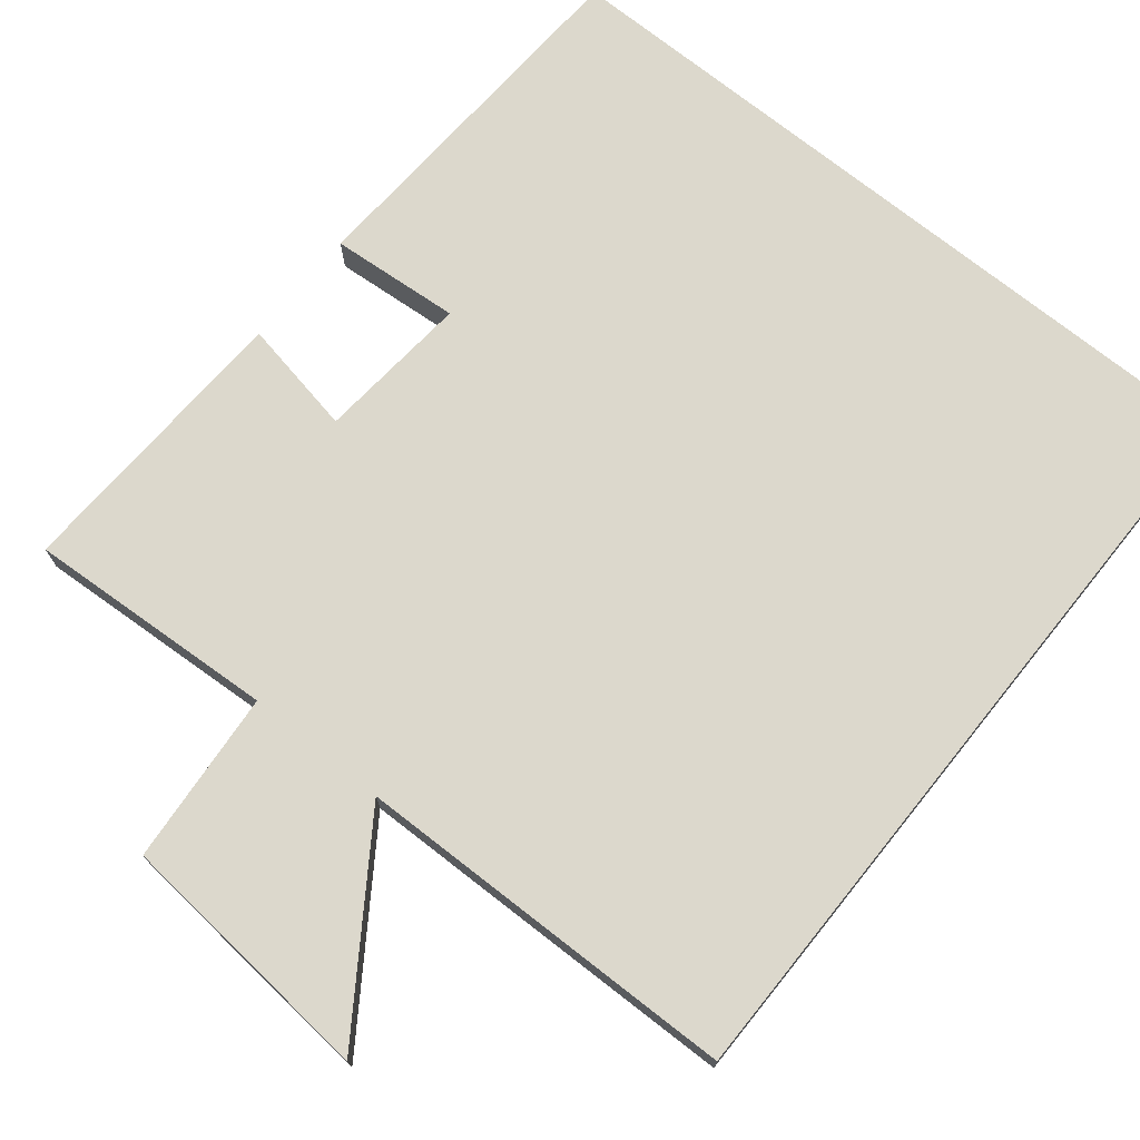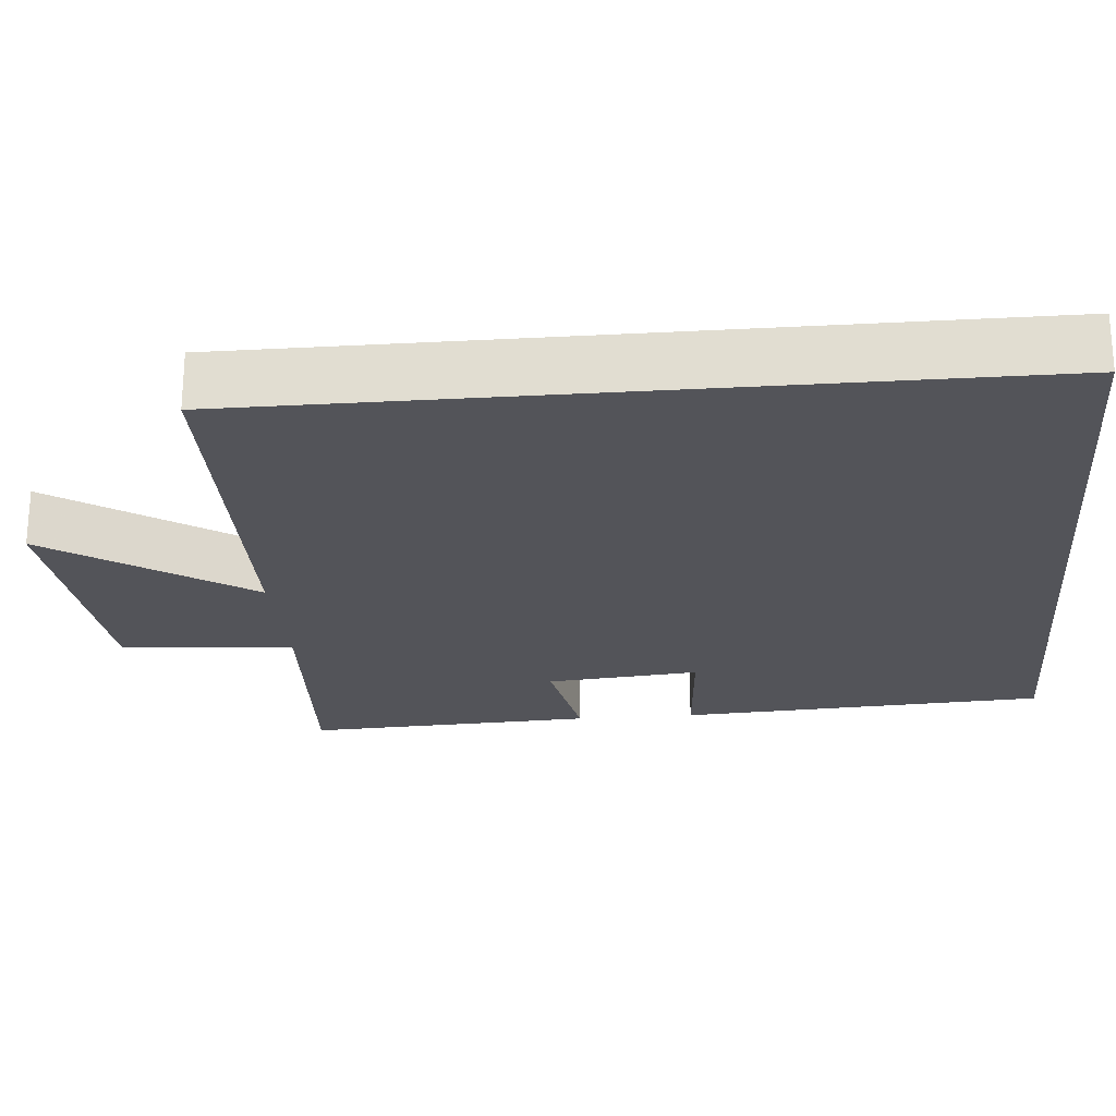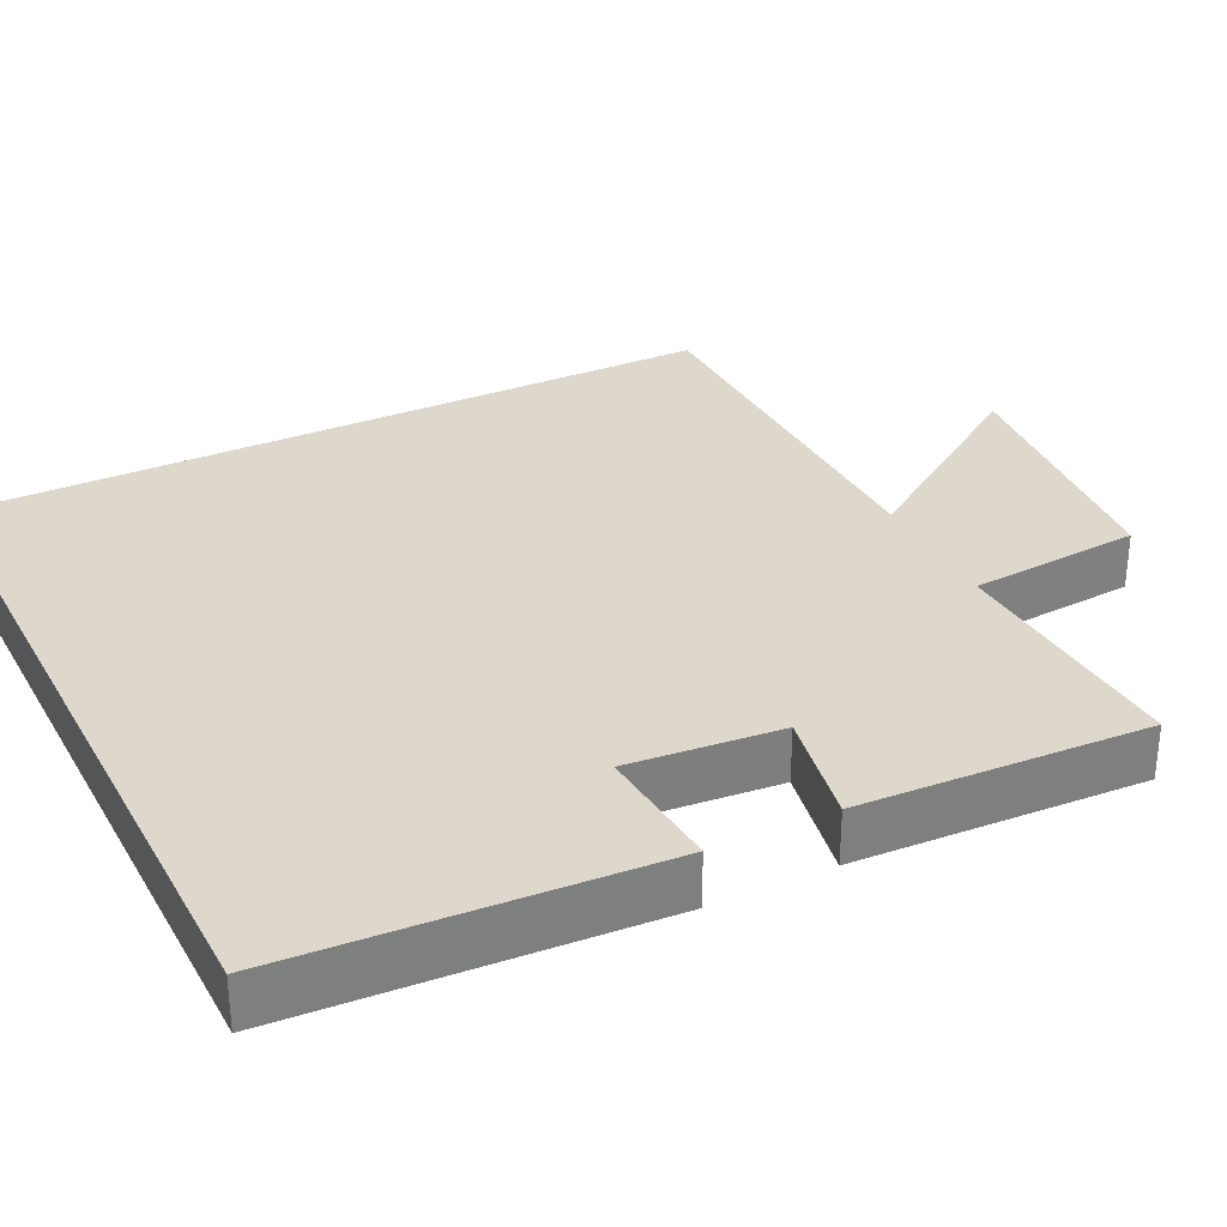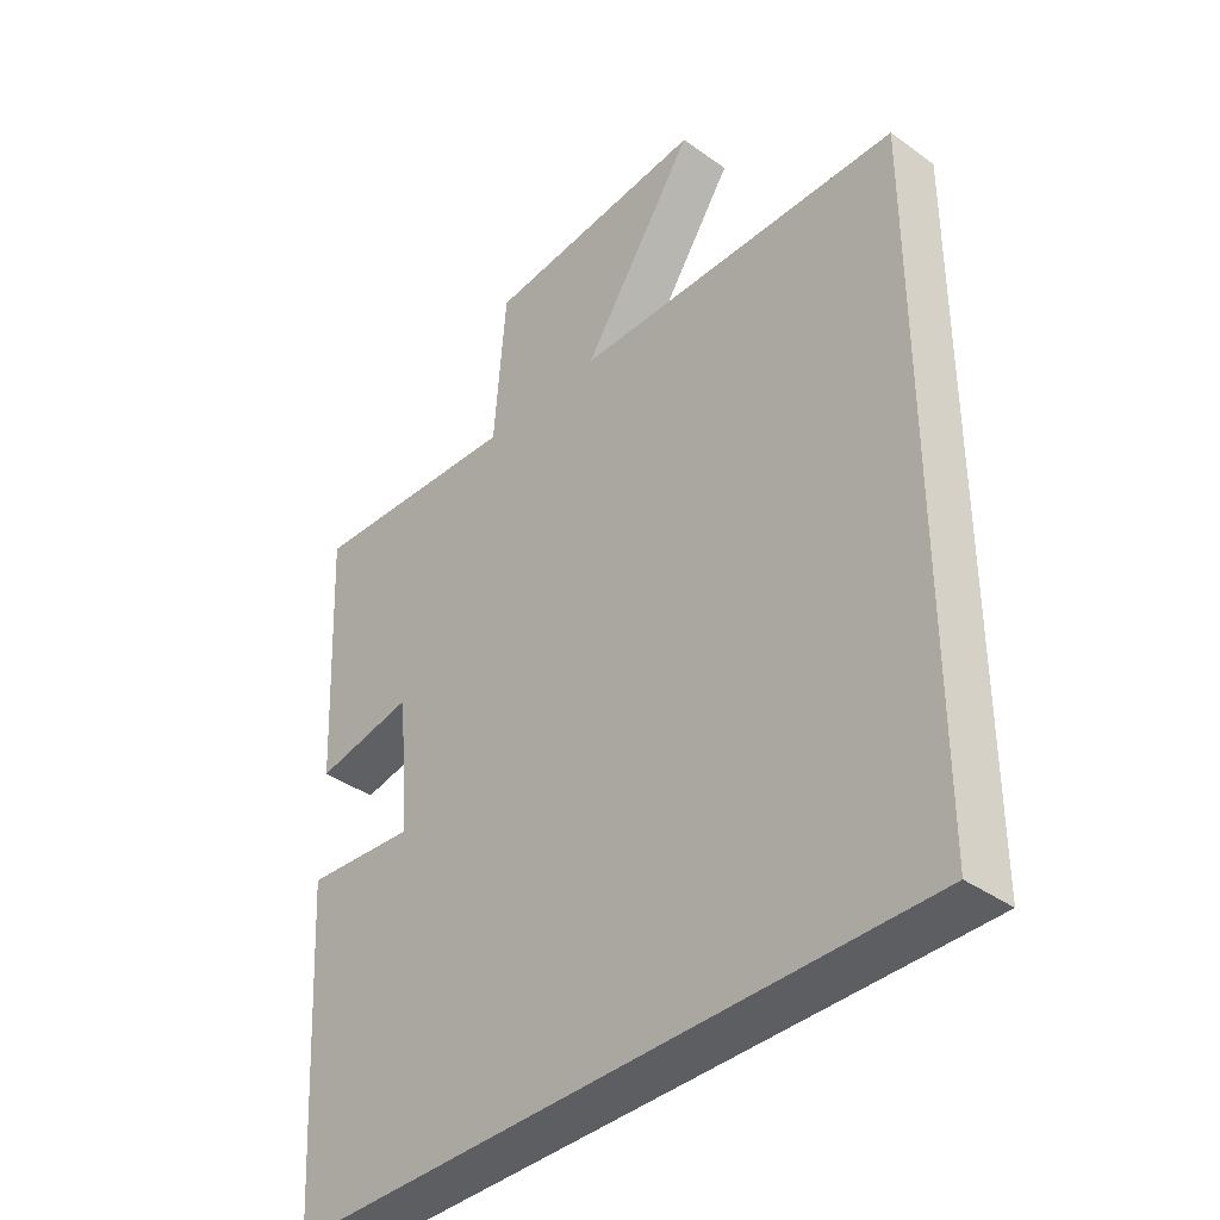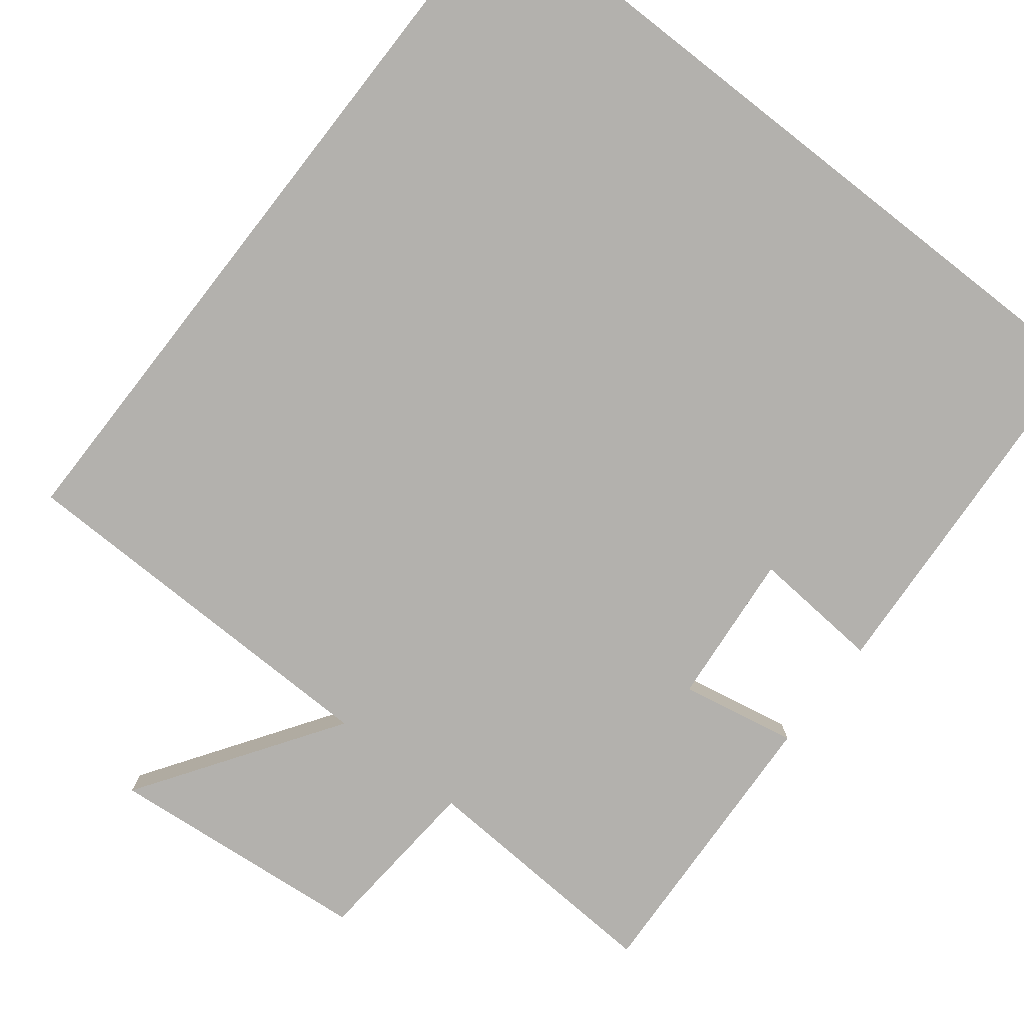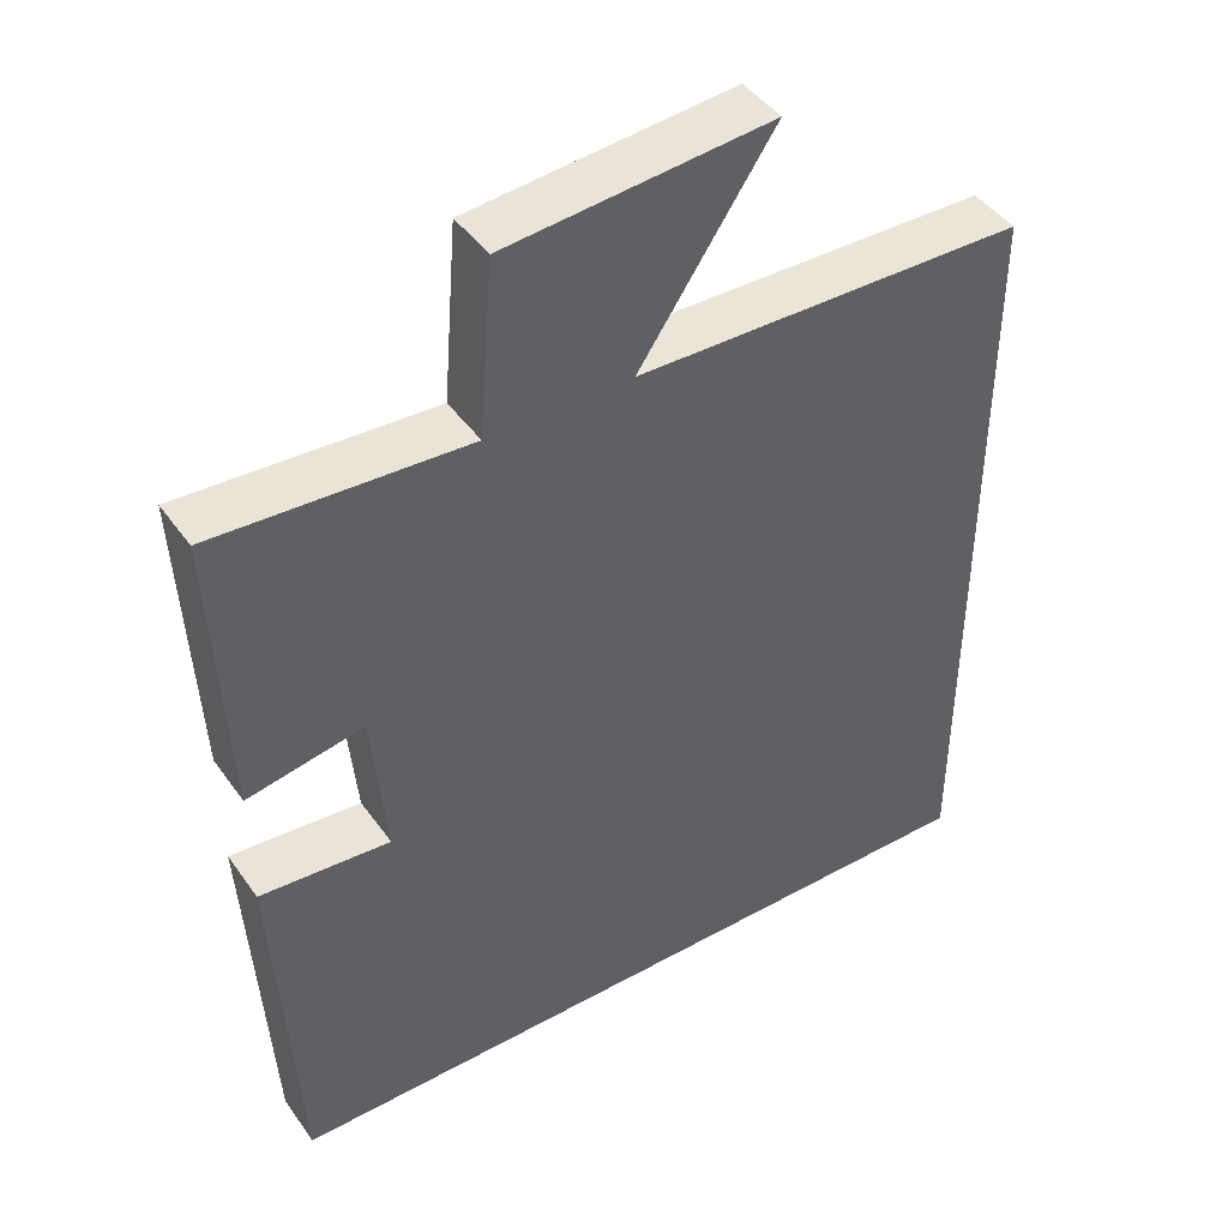
<metadata>
{"format":"obj","ext":"obj","renderer":"f3d","projection":"perspective","resolution":1024,"background":"white","views":[{"elev":72.7,"azim":38.8,"up":"+Y"},{"elev":-23.8,"azim":95.0,"up":"+Y"},{"elev":31.3,"azim":-116.5,"up":"+Y"},{"elev":-38.7,"azim":48.0,"up":"+Z"},{"elev":-79.3,"azim":142.0,"up":"+Y"},{"elev":44.2,"azim":-32.9,"up":"+Z"}]}
</metadata>
<code>
v -0.517 0.07 0.518
v -0.191 0.07 0.5
v -0.173 0.07 0.726
v 0.169 0.07 0.758
v -0.005 0.07 0.5
v 0.5 0.07 0.492
v 0.5 0.07 -0.5
v -0.473 0.07 -0.5
v -0.5 0.07 -0.018
v -0.331 0.07 -0.031
v -0.349 0.07 0.169
v -0.5 0.07 0.14
v -0.517 0 0.518
v -0.191 0 0.5
v -0.173 0 0.726
v 0.169 0 0.758
v -0.005 0 0.5
v 0.5 0 0.492
v 0.5 0 -0.5
v -0.473 0 -0.5
v -0.5 0 -0.018
v -0.331 0 -0.031
v -0.349 0 0.169
v -0.5 0 0.14
f 11 12 1 2
f 10 11 2
f 7 8 9 10
f 7 10 2
f 6 7 2
f 5 6 2
f 2 3 4 5
f 14 13 24 23
f 14 23 22
f 22 21 20 19
f 14 22 19
f 14 19 18
f 14 18 17
f 17 16 15 14
f 1 13 14 2
f 2 14 15 3
f 3 15 16 4
f 4 16 17 5
f 5 17 18 6
f 6 18 19 7
f 7 19 20 8
f 8 20 21 9
f 9 21 22 10
f 10 22 23 11
f 11 23 24 12
f 12 24 13 1

</code>
